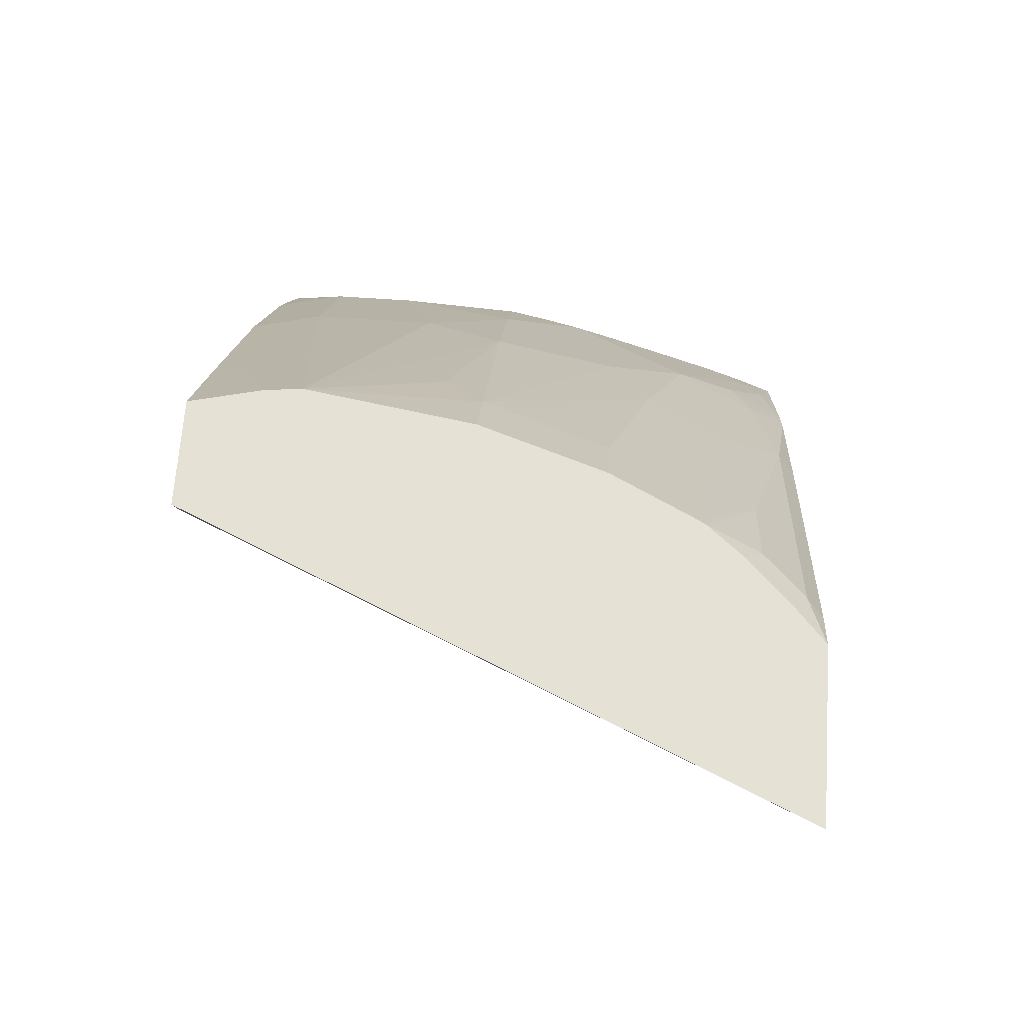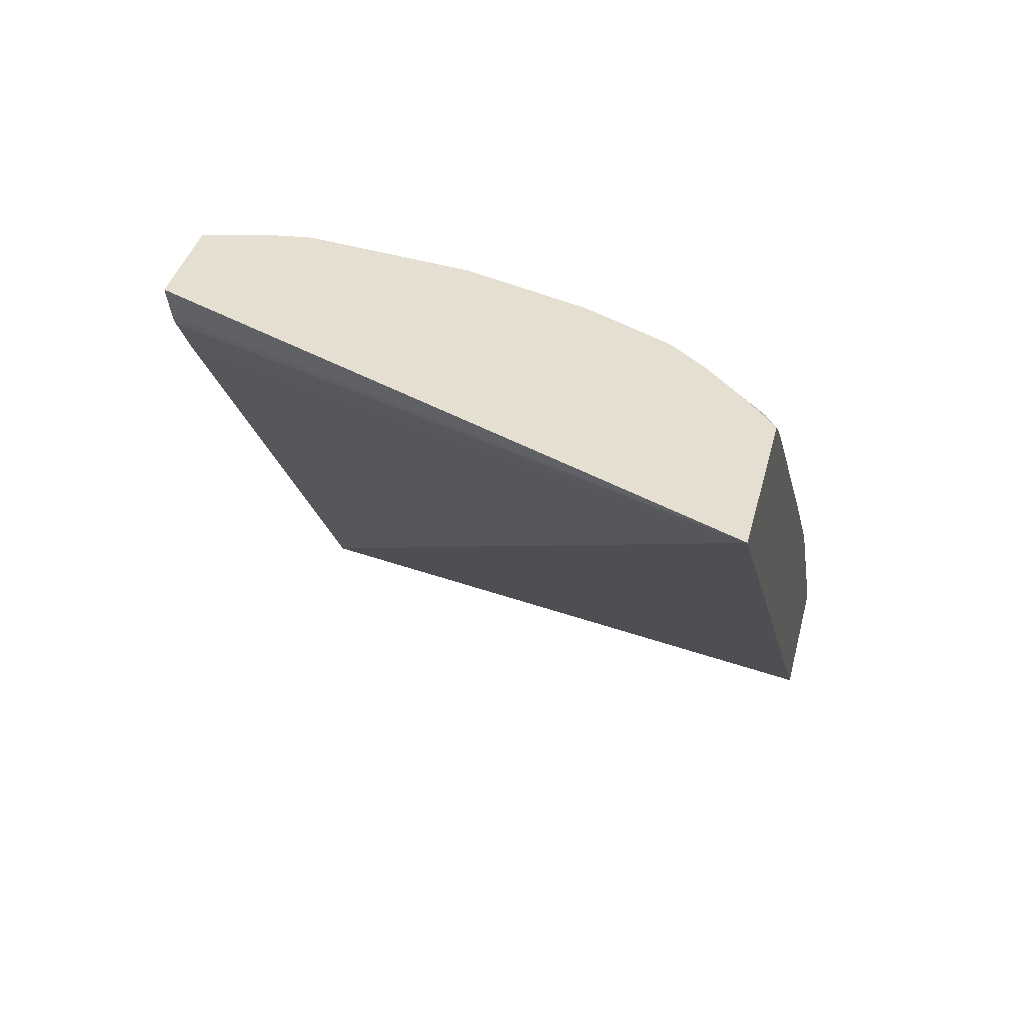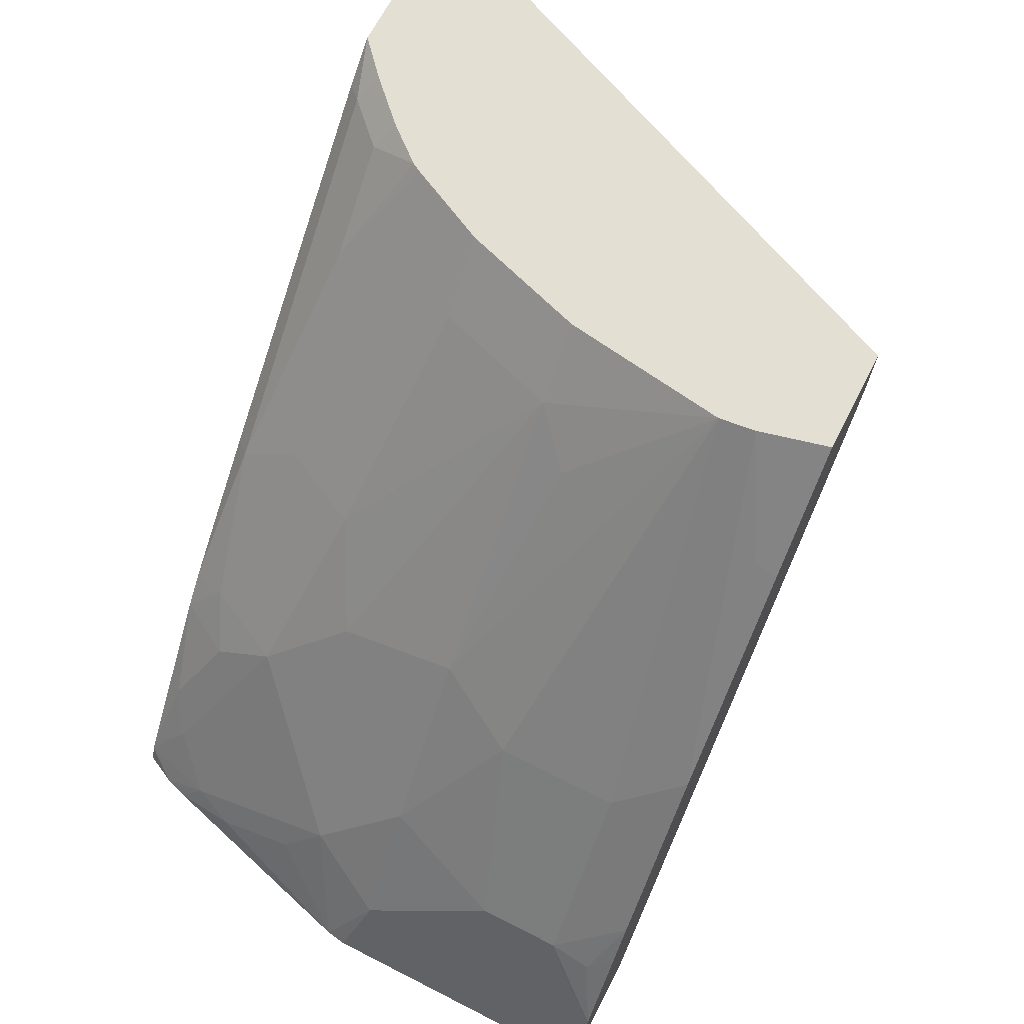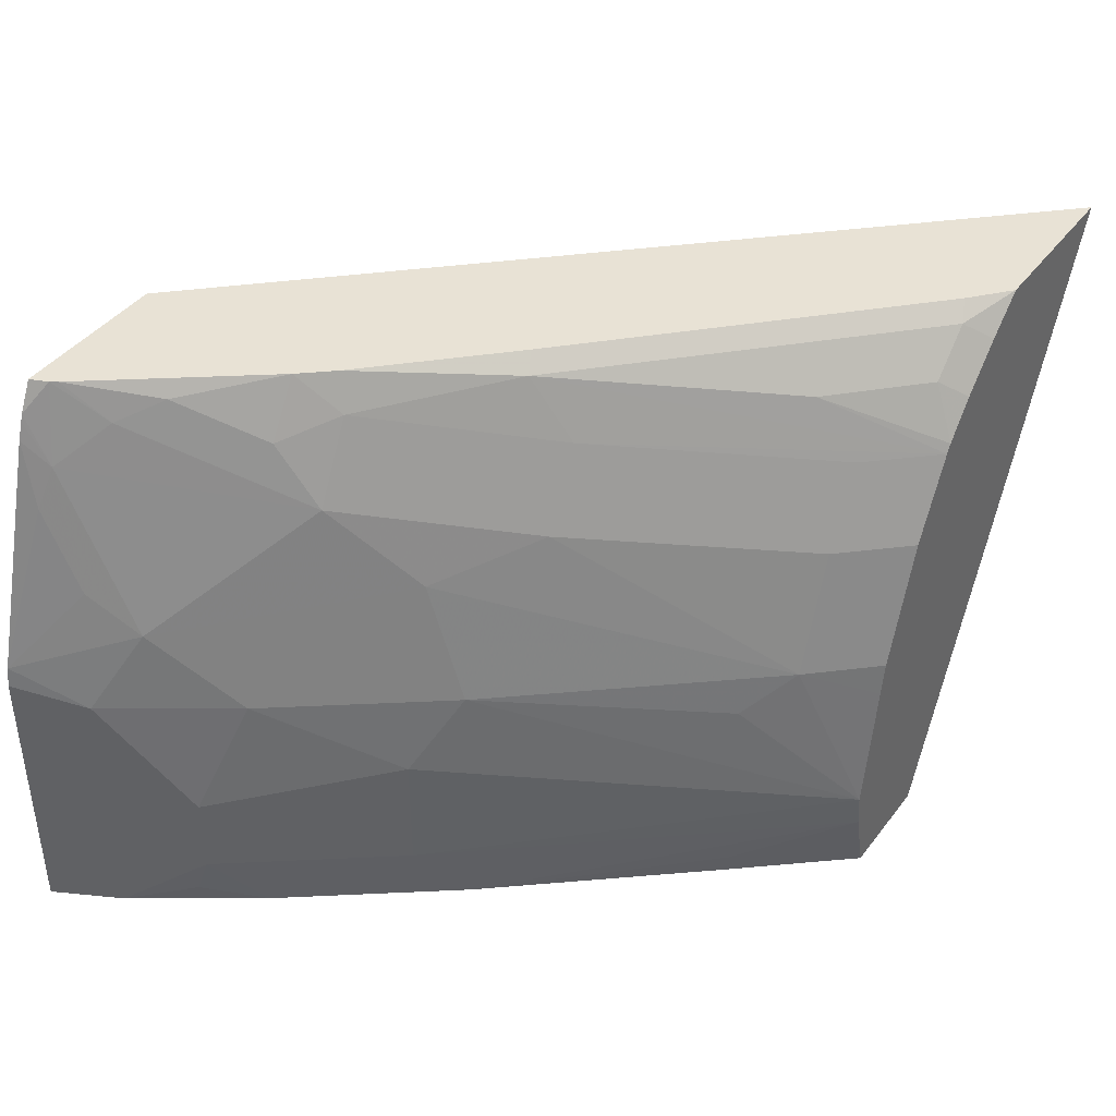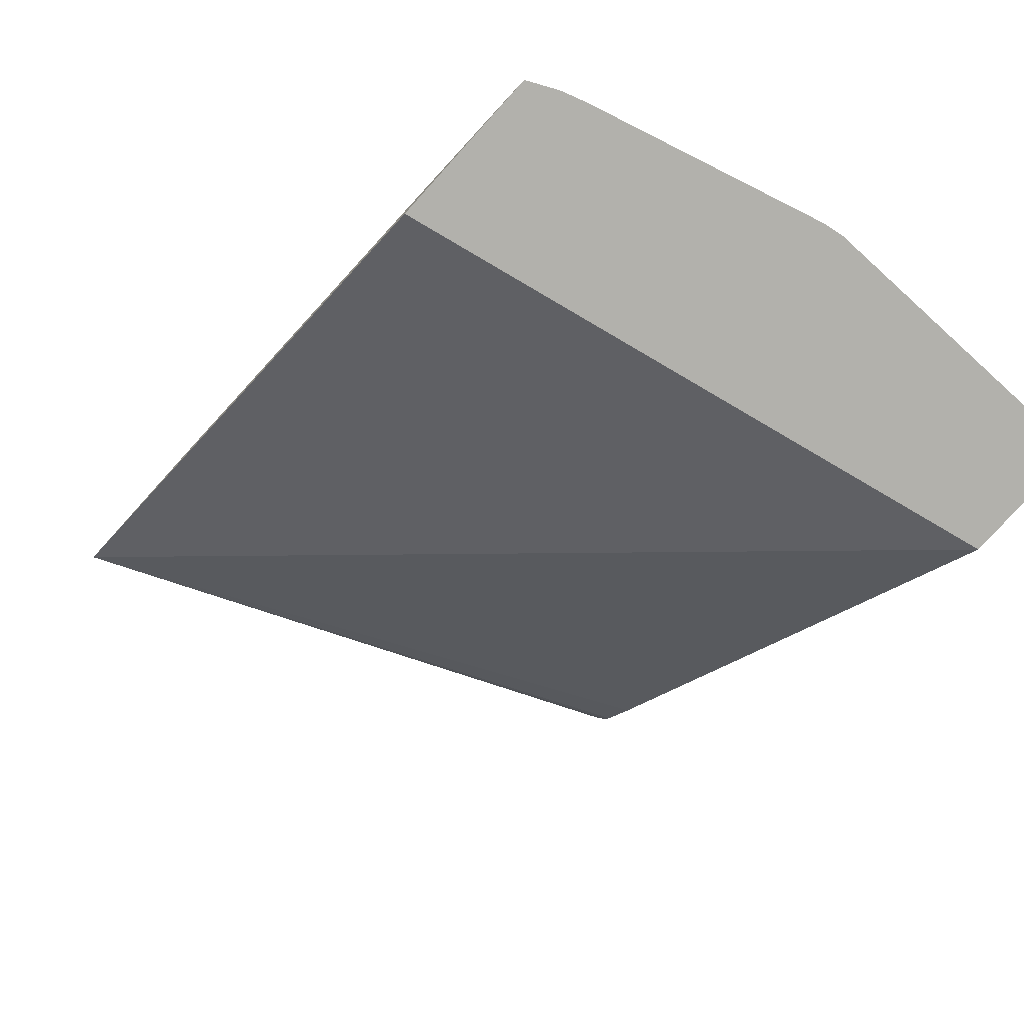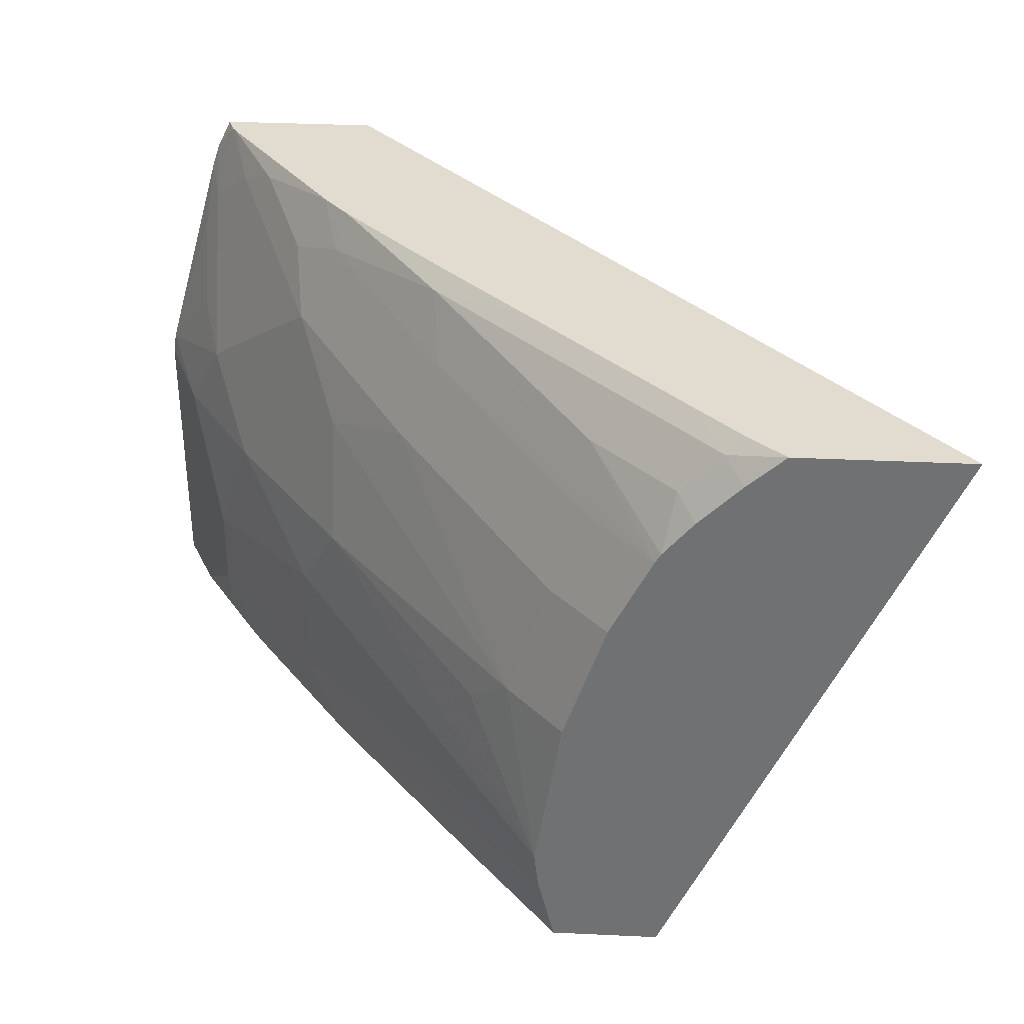
<metadata>
{"format":"obj","ext":"obj","renderer":"f3d","projection":"perspective","resolution":1024,"background":"white","views":[{"elev":64.9,"azim":94.0,"up":"+Z"},{"elev":36.6,"azim":103.3,"up":"+Z"},{"elev":66.8,"azim":-62.9,"up":"+Z"},{"elev":40.9,"azim":-56.4,"up":"+Y"},{"elev":-78.9,"azim":-132.2,"up":"+Z"},{"elev":34.4,"azim":3.6,"up":"+Y"}]}
</metadata>
<code>
v -0.1311 0.3687 0.2016
v -0.2073 0.3687 0.2016
v -0.2501 0.1008 0.2016
v -0.2556 0.1008 0.1854
v -0.2584 0.1008 0.18
v -0.2719 0.1008 0.1606
v -0.3275 0.1008 0.0865
v -0.4387 0.1008 -0.06178
v -0.4666 0.1008 -0.09894
v -0.4101 0.3687 -0.09894
v -0.2245 0.3687 0.1864
v -0.2318 0.3615 0.19
v -0.224 0.3537 0.2016
v -0.2978 0.1008 0.2016
v -0.5222 0.1008 -0.09894
v -0.4816 0.3687 -0.09894
v -0.243 0.3687 0.1678
v -0.2503 0.3429 0.19
v -0.2425 0.3352 0.2016
v -0.3059 0.3615 0.1158
v -0.3053 0.1321 0.2016
v -0.3403 0.1008 0.151
v -0.5094 0.1008 -0.07337
v -0.4959 0.1205 -0.04633
v -0.5222 0.2318 -0.09894
v -0.4882 0.3554 -0.09894
v -0.4784 0.3687 -0.09088
v -0.3172 0.3687 0.09368
v -0.2873 0.3429 0.1529
v -0.2559 0.3192 0.2016
v -0.3615 0.3615 0.06023
v -0.3399 0.1112 0.1545
v -0.307 0.1483 0.2016
v -0.4325 0.1298 0.04328
v -0.414 0.1008 0.06179
v -0.5067 0.1008 -0.06796
v -0.5005 0.1669 -0.0556
v -0.4882 0.1298 -0.03089
v -0.4882 0.1669 -0.03089
v -0.5207 0.241 -0.09894
v -0.5067 0.2225 -0.06796
v -0.4892 0.3522 -0.09894
v -0.4882 0.3337 -0.08649
v -0.4763 0.3687 -0.08782
v -0.4696 0.3522 -0.06796
v -0.3542 0.3687 0.05661
v -0.2583 0.3151 0.2016
v -0.4085 0.3687 0.0006812
v -0.414 0.3522 0.006183
v -0.3584 0.3337 0.08032
v -0.2978 0.2074 0.2016
v -0.3213 0.2225 0.173
v -0.3399 0.2039 0.1545
v -0.414 0.2225 0.06179
v -0.4325 0.1854 0.04328
v -0.4696 0.1008 -0.01235
v -0.4815 0.1008 -0.03012
v -0.4889 0.1112 -0.03707
v -0.4696 0.2225 -0.01235
v -0.4882 0.2595 -0.04942
v -0.4959 0.2781 -0.07181
v -0.4959 0.3151 -0.09035
v -0.4919 0.3442 -0.09894
v -0.4325 0.3151 0.006183
v -0.4542 0.3615 -0.05095
v -0.4207 0.3687 -0.01368
v -0.2843 0.3151 0.173
v -0.2768 0.2781 0.2016
v -0.4356 0.3429 -0.01388
v -0.3028 0.2781 0.173
v -0.3769 0.2966 0.08032
v -0.2954 0.2225 0.2016
v -0.414 0.2781 0.04328
f 33 54 55
f 33 55 34
f 34 55 39
f 34 39 38
f 34 38 35
f 35 38 56
f 39 59 41
f 36 58 38
f 38 58 56
f 39 55 59
f 40 41 60
f 33 53 54
f 40 60 61
f 36 57 58
f 33 52 53
f 26 43 27
f 31 46 48
f 24 38 39
f 24 39 37
f 25 37 39
f 25 39 41
f 25 41 40
f 26 42 43
f 40 61 62
f 27 43 45
f 27 45 44
f 28 46 31
f 29 47 30
f 29 31 47
f 31 48 49
f 31 49 50
f 31 50 47
f 33 51 52
f 40 62 63
f 45 69 65
f 42 63 43
f 51 72 52
f 52 72 68
f 24 36 38
f 52 70 71
f 52 71 73
f 52 73 54
f 50 71 70
f 52 54 53
f 54 60 59
f 54 59 55
f 56 58 57
f 60 73 64
f 64 73 71
f 65 69 66
f 54 73 60
f 41 59 60
f 50 70 67
f 49 64 71
f 43 63 62
f 43 62 61
f 43 61 60
f 43 60 64
f 43 64 45
f 44 45 65
f 49 71 50
f 44 65 66
f 47 50 67
f 47 67 70
f 47 70 68
f 48 66 49
f 49 66 69
f 49 69 64
f 45 64 69
f 52 68 70
f 24 37 25
f 22 32 35
f 1 10 16
f 1 16 27
f 1 27 44
f 1 44 66
f 1 66 48
f 1 48 46
f 1 9 10
f 1 46 28
f 1 17 11
f 1 11 2
f 2 11 12
f 2 12 13
f 3 14 22
f 3 22 35
f 1 28 17
f 3 35 56
f 1 8 9
f 1 6 7
f 1 2 13
f 1 13 19
f 1 19 30
f 1 30 47
f 1 47 68
f 1 68 72
f 1 7 8
f 1 72 51
f 1 33 21
f 23 36 24
f 1 14 3
f 1 3 4
f 1 4 5
f 1 5 6
f 1 51 33
f 3 56 57
f 1 21 14
f 3 36 23
f 12 20 18
f 14 21 22
f 15 23 24
f 15 24 25
f 16 26 27
f 18 29 30
f 12 28 20
f 18 30 19
f 18 31 29
f 21 32 22
f 21 33 34
f 21 34 35
f 21 35 32
f 3 57 36
f 18 20 31
f 12 17 28
f 20 28 31
f 12 18 19
f 3 23 15
f 12 19 13
f 3 15 9
f 3 9 8
f 3 7 6
f 3 6 5
f 3 5 4
f 3 8 7
f 9 25 40
f 9 40 63
f 9 63 42
f 11 17 12
f 9 42 26
f 9 26 16
f 9 15 25
f 9 16 10

</code>
